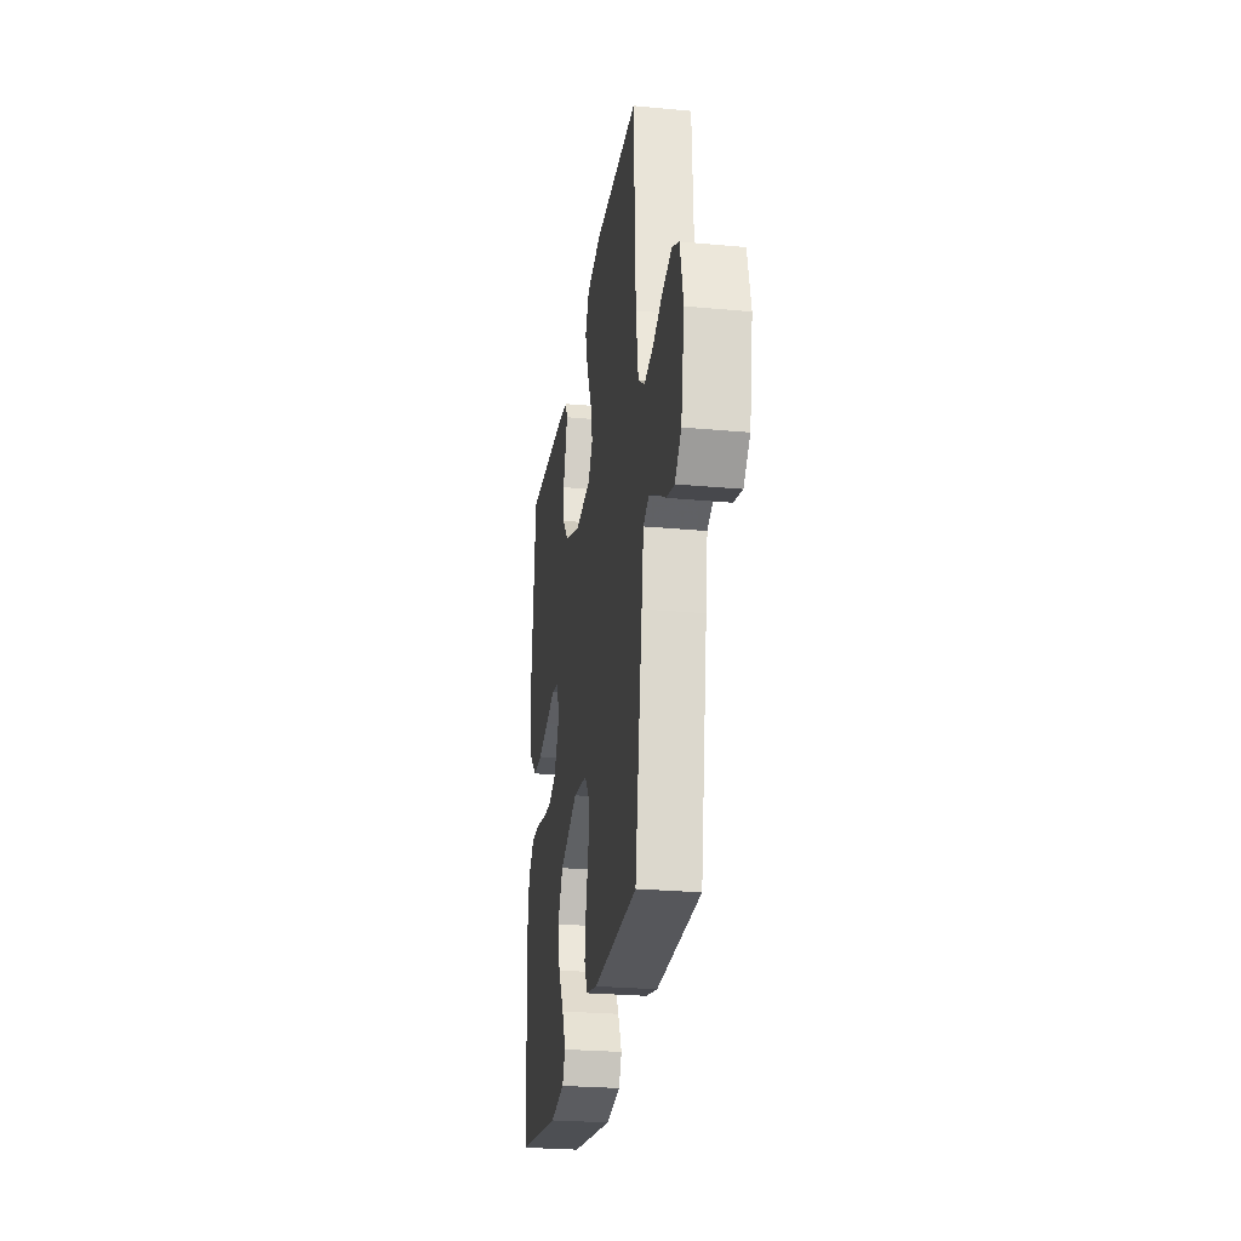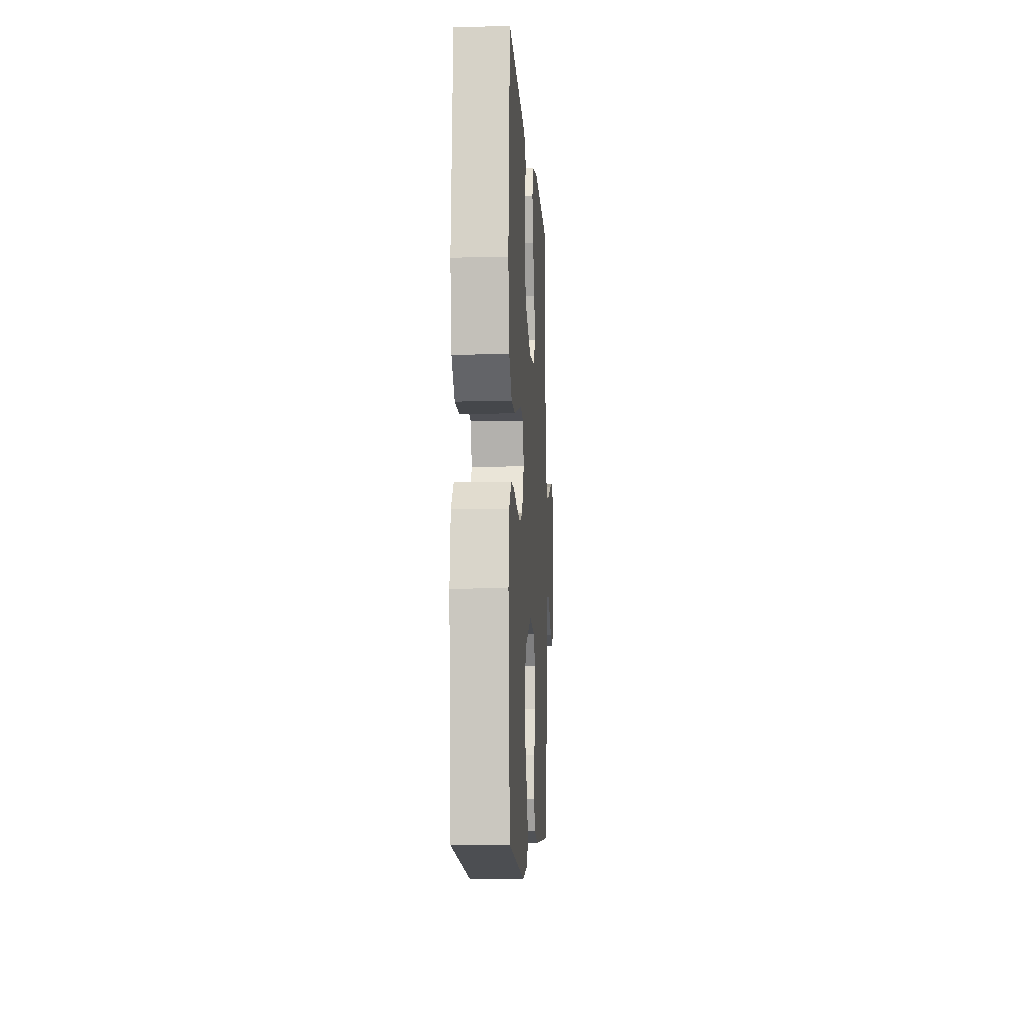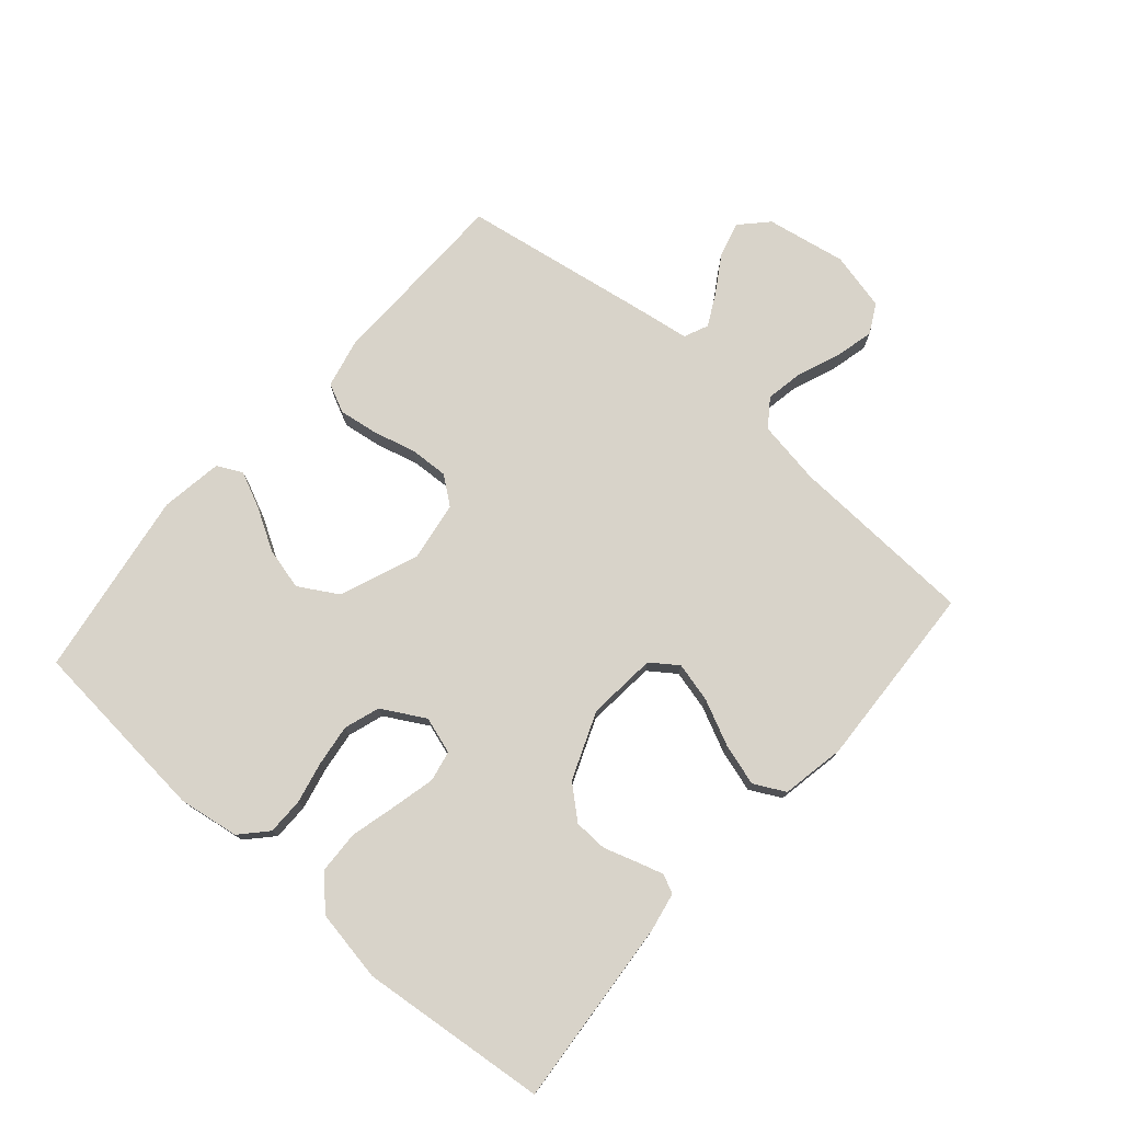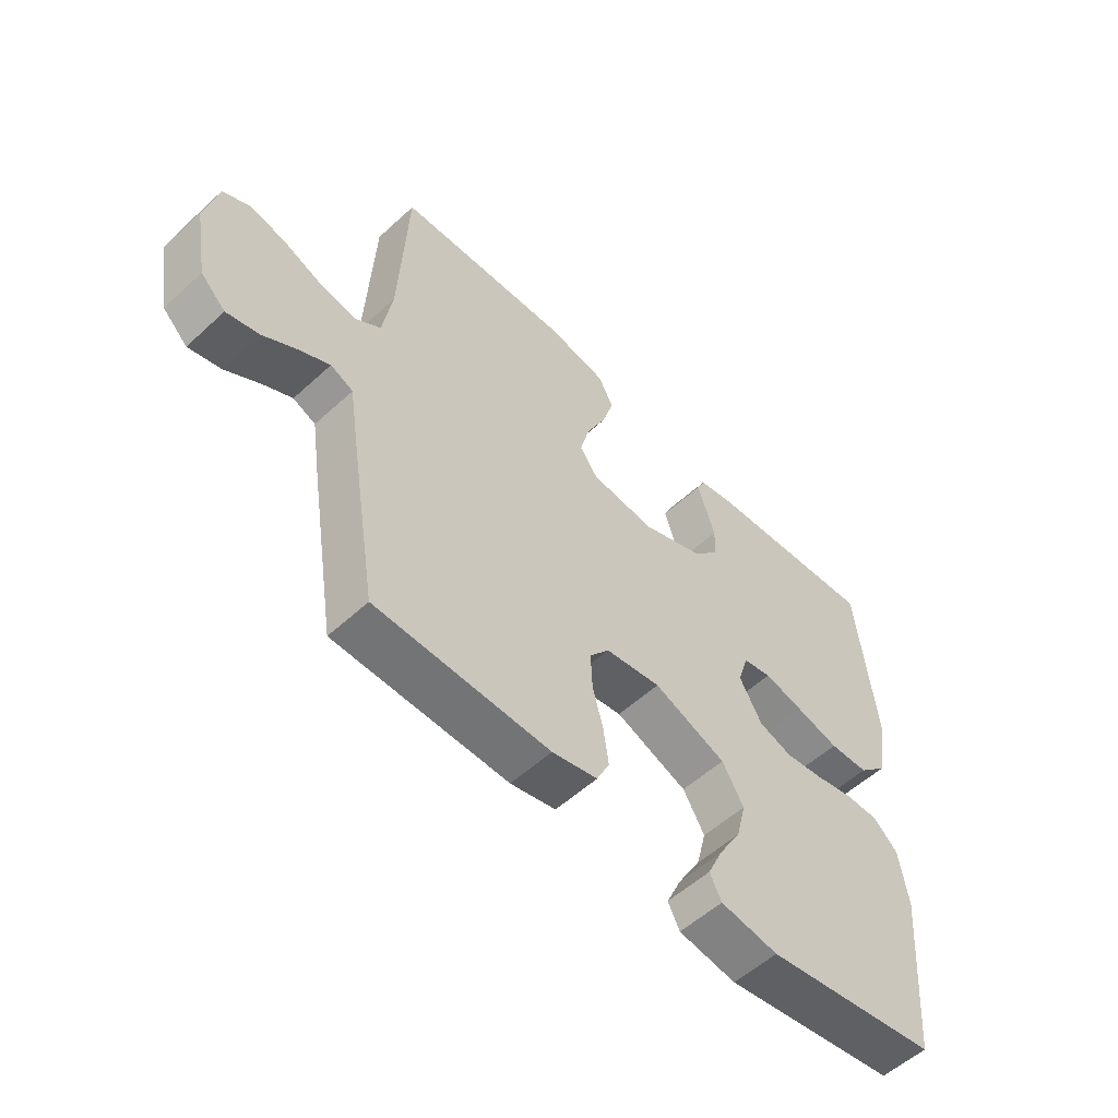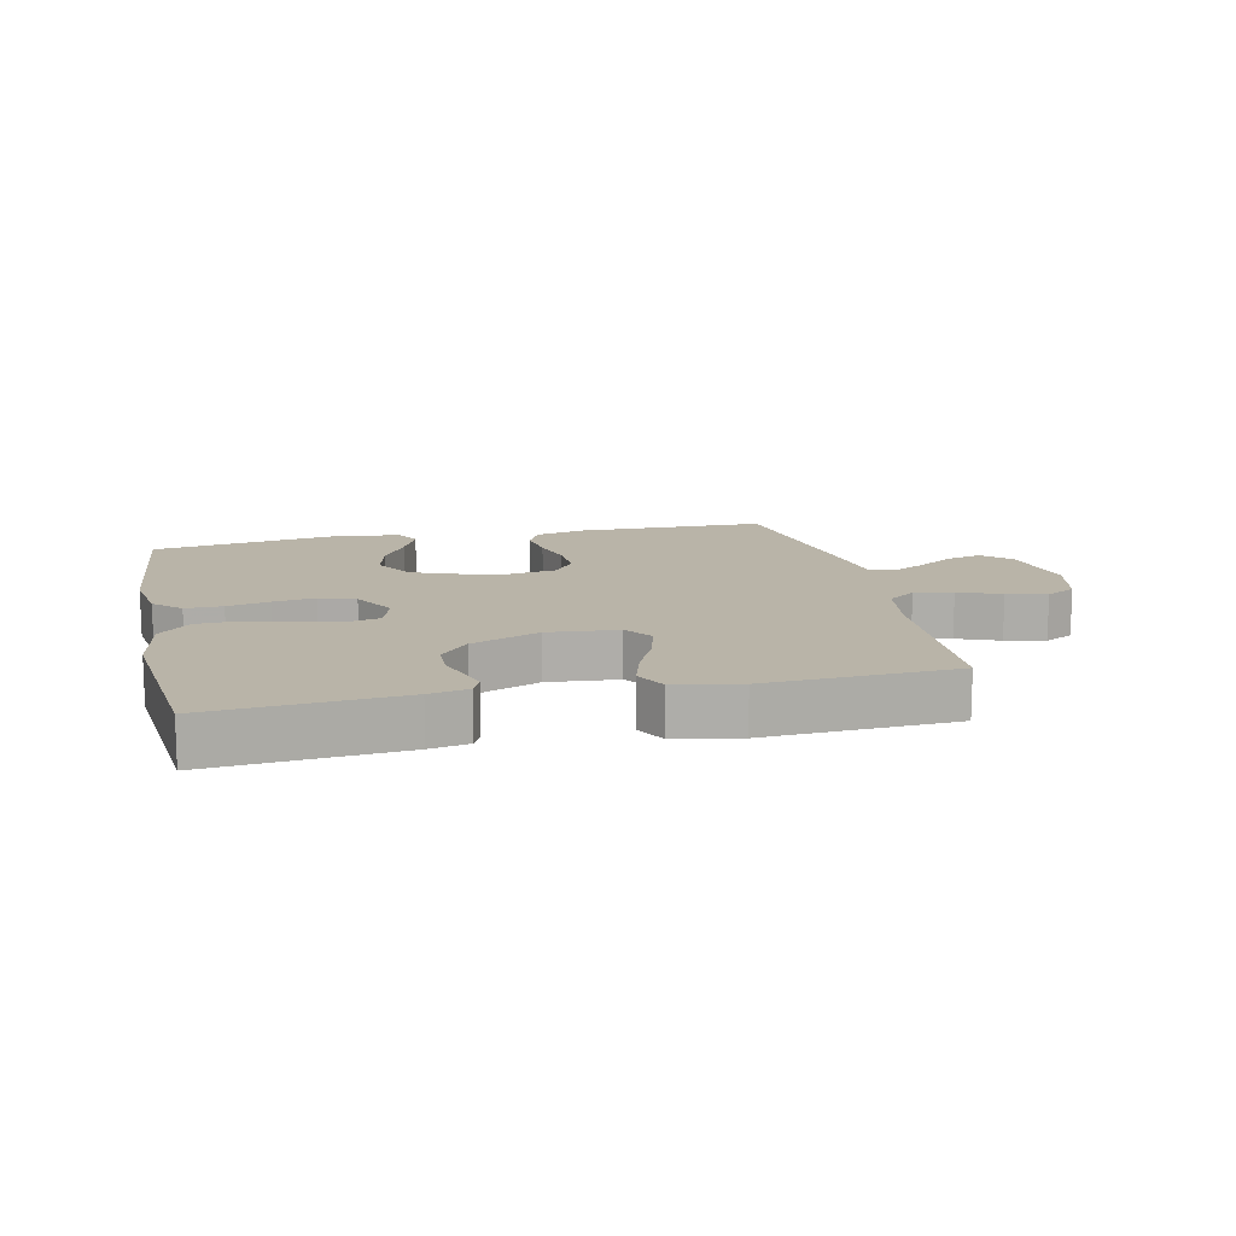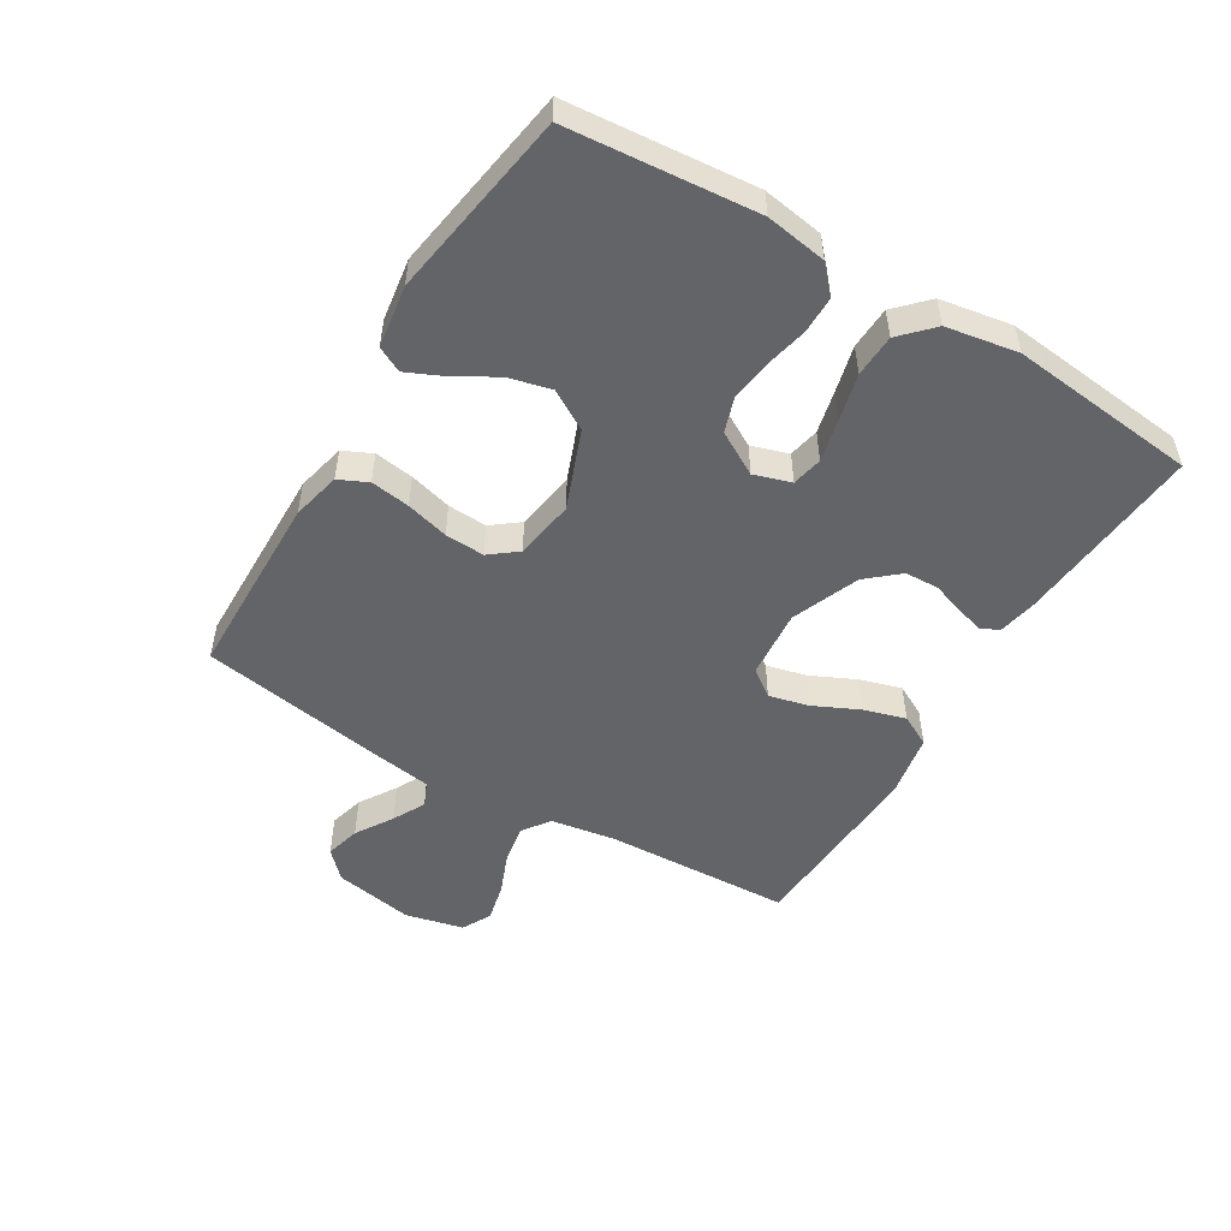
<metadata>
{"format":"obj","ext":"obj","renderer":"f3d","projection":"perspective","resolution":1024,"background":"white","views":[{"elev":-26.4,"azim":81.7,"up":"+Z"},{"elev":-7.8,"azim":-86.7,"up":"+Z"},{"elev":76.0,"azim":-48.9,"up":"+Y"},{"elev":-55.4,"azim":134.0,"up":"+Z"},{"elev":13.2,"azim":-12.6,"up":"+Y"},{"elev":-51.2,"azim":-121.1,"up":"+Y"}]}
</metadata>
<code>
v -0.5 0.07 -0.5
v -0.527 0.07 -0.2
v -0.512 0.07 -0.103
v -0.47 0.07 -0.064
v -0.411 0.07 -0.064
v -0.344 0.07 -0.079
v -0.278 0.07 -0.088
v -0.221 0.07 -0.069
v -0.182 0.07 0
v -0.201 0.07 0.059
v -0.25 0.07 0.069
v -0.318 0.07 0.053
v -0.393 0.07 0.034
v -0.461 0.07 0.037
v -0.511 0.07 0.085
v -0.531 0.07 0.2
v -0.5 0.07 0.5
v -0.2 0.07 0.475
v -0.138 0.07 0.463
v -0.124 0.07 0.433
v -0.137 0.07 0.39
v -0.154 0.07 0.338
v -0.152 0.07 0.284
v -0.108 0.07 0.233
v 0 0.07 0.19
v 0.111 0.07 0.2
v 0.142 0.07 0.243
v 0.126 0.07 0.307
v 0.092 0.07 0.379
v 0.072 0.07 0.446
v 0.098 0.07 0.496
v 0.2 0.07 0.515
v 0.5 0.07 0.5
v 0.514 0.07 0.2
v 0.531 0.07 0.097
v 0.575 0.07 0.065
v 0.636 0.07 0.076
v 0.703 0.07 0.103
v 0.766 0.07 0.118
v 0.813 0.07 0.093
v 0.835 0.07 0
v 0.812 0.07 -0.128
v 0.769 0.07 -0.169
v 0.713 0.07 -0.154
v 0.654 0.07 -0.117
v 0.602 0.07 -0.09
v 0.563 0.07 -0.107
v 0.549 0.07 -0.2
v 0.5 0.07 -0.5
v 0.2 0.07 -0.505
v 0.122 0.07 -0.487
v 0.1 0.07 -0.441
v 0.109 0.07 -0.378
v 0.127 0.07 -0.31
v 0.13 0.07 -0.247
v 0.096 0.07 -0.203
v 0 0.07 -0.188
v -0.125 0.07 -0.237
v -0.162 0.07 -0.3
v -0.145 0.07 -0.368
v -0.106 0.07 -0.435
v -0.08 0.07 -0.492
v -0.1 0.07 -0.532
v -0.2 0.07 -0.547
v -0.5 0 -0.5
v -0.527 0 -0.2
v -0.512 0 -0.103
v -0.47 0 -0.064
v -0.411 0 -0.064
v -0.344 0 -0.079
v -0.278 0 -0.088
v -0.221 0 -0.069
v -0.182 0 0
v -0.201 0 0.059
v -0.25 0 0.069
v -0.318 0 0.053
v -0.393 0 0.034
v -0.461 0 0.037
v -0.511 0 0.085
v -0.531 0 0.2
v -0.5 0 0.5
v -0.2 0 0.475
v -0.138 0 0.463
v -0.124 0 0.433
v -0.137 0 0.39
v -0.154 0 0.338
v -0.152 0 0.284
v -0.108 0 0.233
v 0 0 0.19
v 0.111 0 0.2
v 0.142 0 0.243
v 0.126 0 0.307
v 0.092 0 0.379
v 0.072 0 0.446
v 0.098 0 0.496
v 0.2 0 0.515
v 0.5 0 0.5
v 0.514 0 0.2
v 0.531 0 0.097
v 0.575 0 0.065
v 0.636 0 0.076
v 0.703 0 0.103
v 0.766 0 0.118
v 0.813 0 0.093
v 0.835 0 0
v 0.812 0 -0.128
v 0.769 0 -0.169
v 0.713 0 -0.154
v 0.654 0 -0.117
v 0.602 0 -0.09
v 0.563 0 -0.107
v 0.549 0 -0.2
v 0.5 0 -0.5
v 0.2 0 -0.505
v 0.122 0 -0.487
v 0.1 0 -0.441
v 0.109 0 -0.378
v 0.127 0 -0.31
v 0.13 0 -0.247
v 0.096 0 -0.203
v 0 0 -0.188
v -0.125 0 -0.237
v -0.162 0 -0.3
v -0.145 0 -0.368
v -0.106 0 -0.435
v -0.08 0 -0.492
v -0.1 0 -0.532
v -0.2 0 -0.547
f 60 61 62 63
f 60 63 64 1
f 51 52 53 54
f 51 54 55
f 50 51 55
f 47 48 49 50
f 47 50 55
f 46 47 55 56
f 42 43 44 45
f 42 45 46
f 41 42 46
f 37 38 39 40
f 36 37 40 41
f 31 32 33 34
f 31 34 35
f 28 29 30 31
f 27 28 31 35
f 26 27 35 36
f 19 20 21 22
f 17 18 19 22
f 17 22 23
f 16 17 23 24
f 12 13 14 15
f 11 12 15 16
f 10 11 16 24
f 3 4 5 6
f 3 6 7
f 2 3 7
f 59 60 1 2
f 58 59 2 7
f 57 58 7 8
f 56 57 8 9
f 36 41 46 56
f 25 26 36 56
f 24 25 56
f 9 10 24 56
f 127 126 125 124
f 65 128 127 124
f 118 117 116 115
f 119 118 115
f 119 115 114
f 114 113 112 111
f 119 114 111
f 120 119 111 110
f 109 108 107 106
f 110 109 106
f 110 106 105
f 104 103 102 101
f 105 104 101 100
f 98 97 96 95
f 99 98 95
f 95 94 93 92
f 99 95 92 91
f 100 99 91 90
f 86 85 84 83
f 86 83 82 81
f 87 86 81
f 88 87 81 80
f 79 78 77 76
f 80 79 76 75
f 88 80 75 74
f 70 69 68 67
f 71 70 67
f 71 67 66
f 66 65 124 123
f 71 66 123 122
f 72 71 122 121
f 73 72 121 120
f 120 110 105 100
f 120 100 90 89
f 120 89 88
f 120 88 74 73
f 1 65 66 2
f 2 66 67 3
f 3 67 68 4
f 4 68 69 5
f 5 69 70 6
f 6 70 71 7
f 7 71 72 8
f 8 72 73 9
f 9 73 74 10
f 10 74 75 11
f 11 75 76 12
f 12 76 77 13
f 13 77 78 14
f 14 78 79 15
f 15 79 80 16
f 16 80 81 17
f 17 81 82 18
f 18 82 83 19
f 19 83 84 20
f 20 84 85 21
f 21 85 86 22
f 22 86 87 23
f 23 87 88 24
f 24 88 89 25
f 25 89 90 26
f 26 90 91 27
f 27 91 92 28
f 28 92 93 29
f 29 93 94 30
f 30 94 95 31
f 31 95 96 32
f 32 96 97 33
f 33 97 98 34
f 34 98 99 35
f 35 99 100 36
f 36 100 101 37
f 37 101 102 38
f 38 102 103 39
f 39 103 104 40
f 40 104 105 41
f 41 105 106 42
f 42 106 107 43
f 43 107 108 44
f 44 108 109 45
f 45 109 110 46
f 46 110 111 47
f 47 111 112 48
f 48 112 113 49
f 49 113 114 50
f 50 114 115 51
f 51 115 116 52
f 52 116 117 53
f 53 117 118 54
f 54 118 119 55
f 55 119 120 56
f 56 120 121 57
f 57 121 122 58
f 58 122 123 59
f 59 123 124 60
f 60 124 125 61
f 61 125 126 62
f 62 126 127 63
f 63 127 128 64
f 64 128 65 1

</code>
